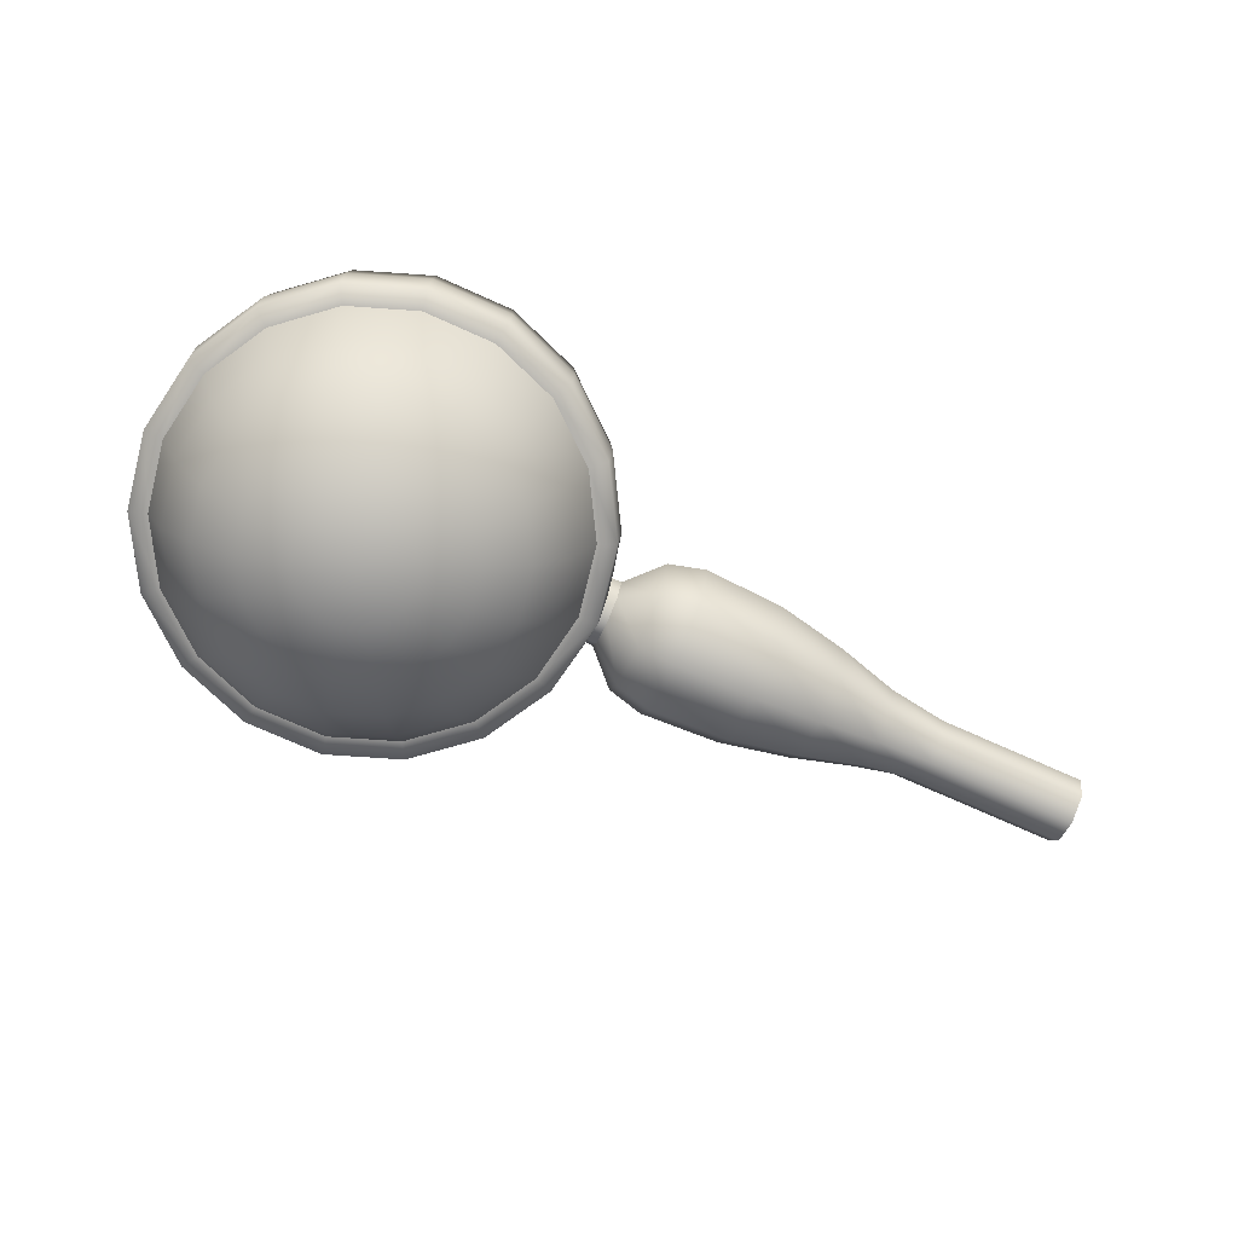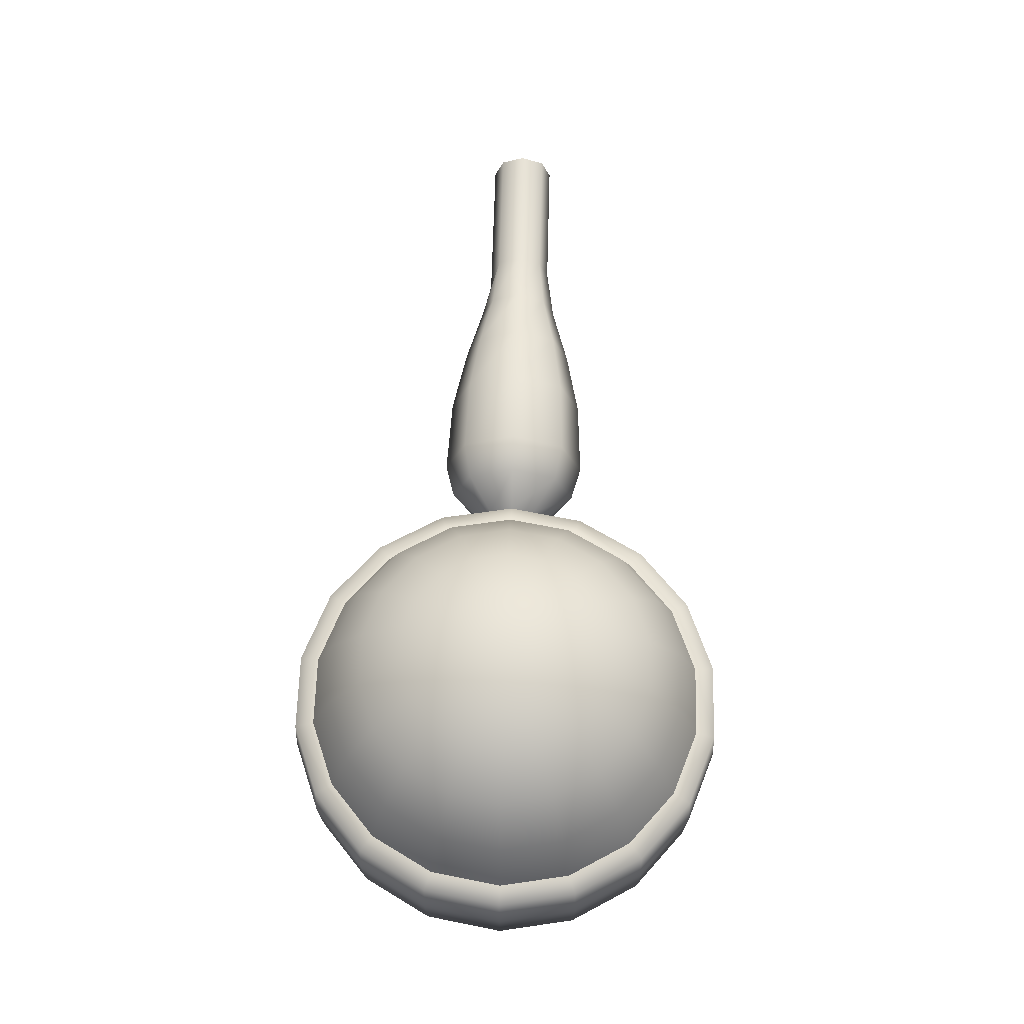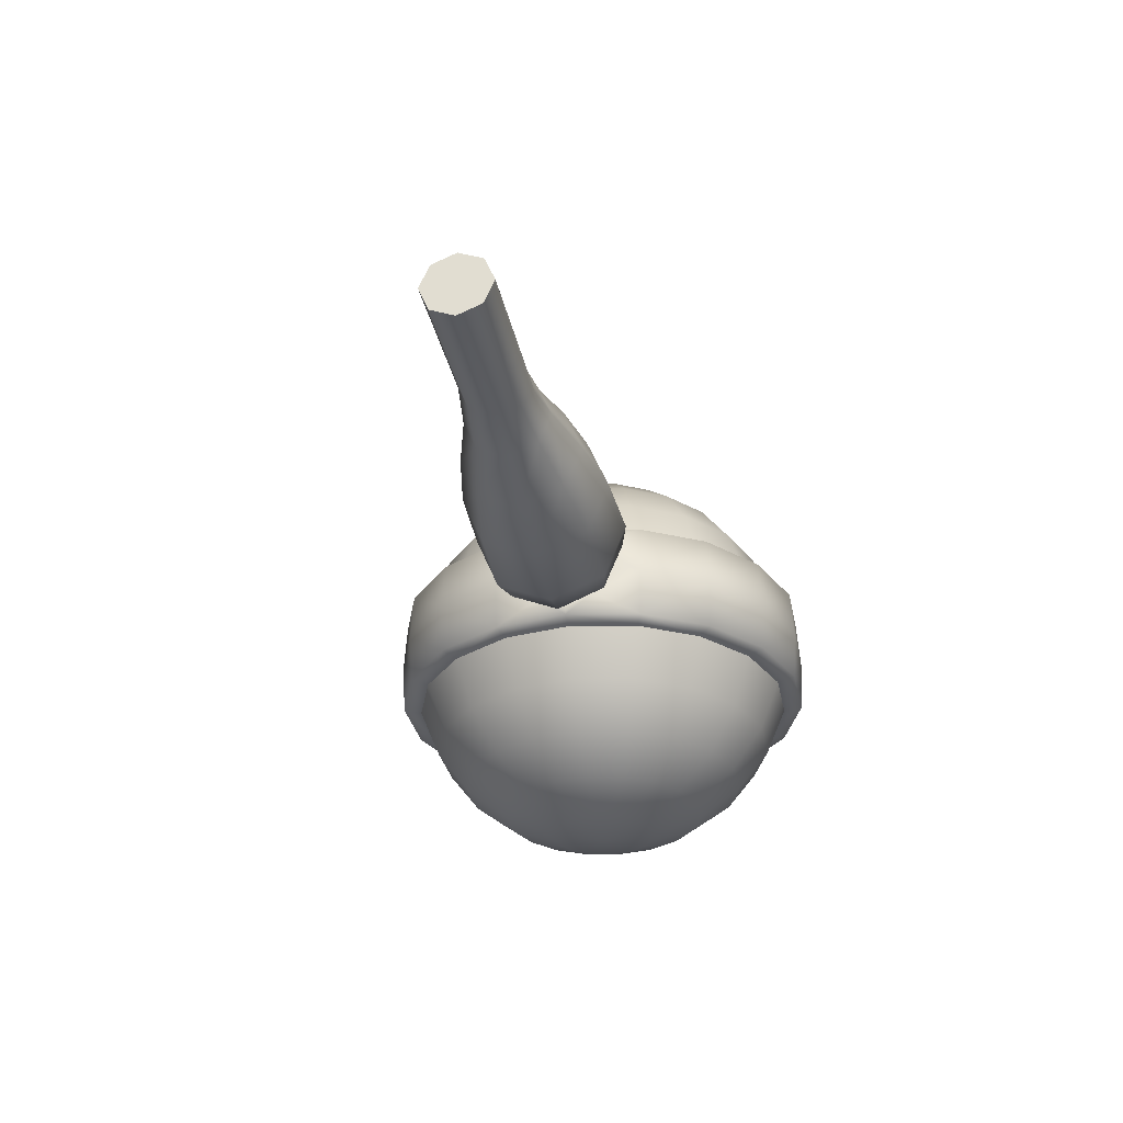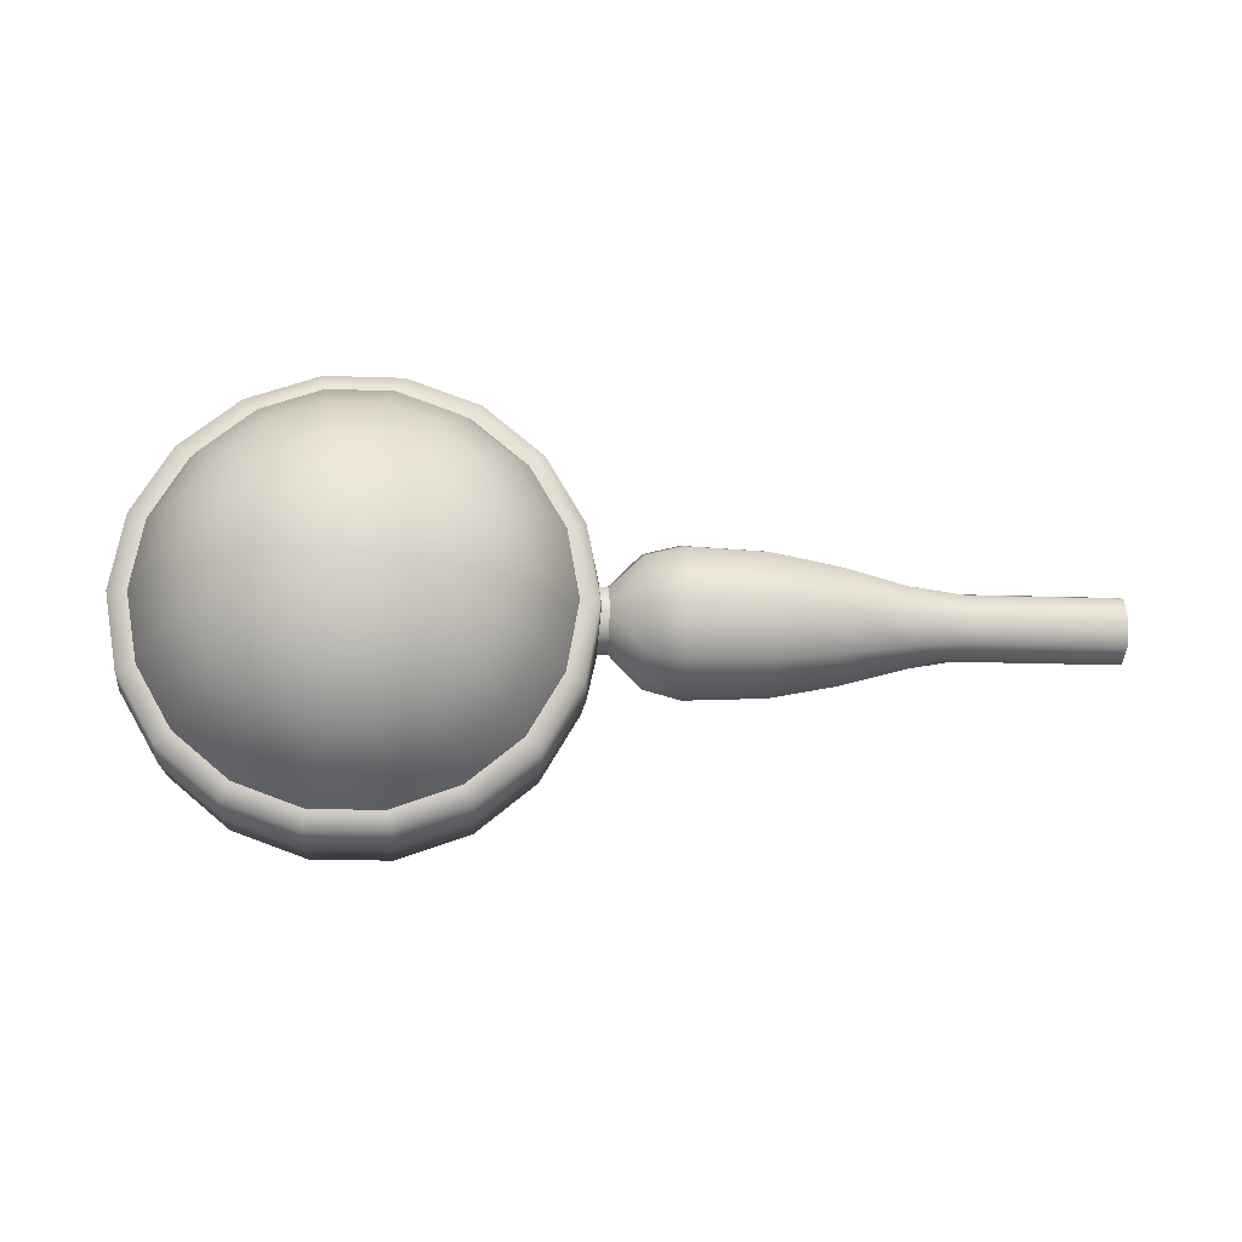
<metadata>
{"format":"obj","ext":"obj","renderer":"f3d","projection":"perspective","resolution":1024,"background":"white","views":[{"elev":-74.7,"azim":-24.0,"up":"+Y"},{"elev":63.5,"azim":-88.4,"up":"+Y"},{"elev":-30.6,"azim":100.9,"up":"+Y"},{"elev":-20.0,"azim":-3.5,"up":"+Z"}]}
</metadata>
<code>
g default
v -0.7037 0.5003 -0.04333
v -0.6805 0.5003 -0.08364
v -0.6448 0.5003 -0.1136
v -0.6011 0.5003 -0.1295
v -0.5545 0.5003 -0.1295
v -0.5108 0.5003 -0.1136
v -0.4751 0.5003 -0.08364
v -0.4518 0.5003 -0.04333
v -0.4437 0.5003 0.002517
v -0.4518 0.5003 0.04836
v -0.4751 0.5003 0.08868
v -0.5108 0.5003 0.1186
v -0.5545 0.5003 0.1345
v -0.6011 0.5003 0.1345
v -0.6448 0.5003 0.1186
v -0.6805 0.5003 0.08868
v -0.7037 0.5003 0.04836
v -0.7118 0.5003 0.002516
v -0.8211 0.4485 -0.08605
v -0.7762 0.4485 -0.1639
v -0.7073 0.4485 -0.2217
v -0.6228 0.4485 -0.2525
v -0.5328 0.4485 -0.2525
v -0.4483 0.4485 -0.2217
v -0.3794 0.4485 -0.1639
v -0.3345 0.4485 -0.08605
v -0.3188 0.4485 0.002518
v -0.3345 0.4485 0.09108
v -0.3794 0.4485 0.169
v -0.4483 0.4485 0.2268
v -0.5328 0.4485 0.2575
v -0.6228 0.4485 0.2575
v -0.7073 0.4485 0.2268
v -0.7762 0.4485 0.169
v -0.8211 0.4485 0.09108
v -0.8367 0.4485 0.002516
v -0.9219 0.3662 -0.1227
v -0.8583 0.3662 -0.2329
v -0.7609 0.3662 -0.3146
v -0.6414 0.3662 -0.3581
v -0.5142 0.3662 -0.3581
v -0.3947 0.3662 -0.3146
v -0.2973 0.3662 -0.2329
v -0.2337 0.3662 -0.1227
v -0.2116 0.3662 0.002518
v -0.2337 0.3662 0.1278
v -0.2973 0.3662 0.2379
v -0.3947 0.3662 0.3197
v -0.5142 0.3662 0.3632
v -0.6414 0.3662 0.3632
v -0.7609 0.3662 0.3197
v -0.8583 0.3662 0.2379
v -0.9219 0.3662 0.1278
v -0.944 0.3662 0.002515
v -0.9993 0.259 -0.1509
v -0.9214 0.259 -0.2858
v -0.802 0.259 -0.3859
v -0.6557 0.259 -0.4392
v -0.4999 0.259 -0.4392
v -0.3535 0.259 -0.3859
v -0.2342 0.259 -0.2858
v -0.1563 0.259 -0.1509
v -0.1293 0.259 0.002518
v -0.1563 0.259 0.1559
v -0.2342 0.259 0.2908
v -0.3535 0.259 0.3909
v -0.4999 0.259 0.4442
v -0.6557 0.259 0.4442
v -0.802 0.259 0.3909
v -0.9214 0.259 0.2908
v -0.9993 0.259 0.1559
v -1.026 0.259 0.002515
v -1.048 0.134 -0.1686
v -0.961 0.134 -0.319
v -0.8279 0.134 -0.4307
v -0.6647 0.134 -0.4901
v -0.4909 0.134 -0.4901
v -0.3277 0.134 -0.4307
v -0.1946 0.134 -0.319
v -0.1077 0.134 -0.1686
v -0.07754 0.134 0.002518
v -0.1077 0.134 0.1736
v -0.1946 0.134 0.3241
v -0.3277 0.134 0.4357
v -0.4909 0.134 0.4952
v -0.6647 0.134 0.4952
v -0.8279 0.134 0.4357
v -0.961 0.134 0.3241
v -1.048 0.134 0.1736
v -1.078 0.134 0.002514
v -1.048 -0.134 -0.1686
v -0.961 -0.134 -0.319
v -0.8279 -0.134 -0.4307
v -0.6647 -0.134 -0.4901
v -0.4909 -0.134 -0.4901
v -0.3277 -0.134 -0.4307
v -0.1946 -0.134 -0.319
v -0.1077 -0.134 -0.1686
v -0.07754 -0.134 0.002517
v -0.1077 -0.134 0.1736
v -0.1946 -0.134 0.3241
v -0.3277 -0.134 0.4357
v -0.4909 -0.134 0.4952
v -0.6647 -0.134 0.4952
v -0.8279 -0.134 0.4357
v -0.961 -0.134 0.3241
v -1.048 -0.134 0.1736
v -1.078 -0.134 0.002514
v -0.9993 -0.2589 -0.1509
v -0.9214 -0.2589 -0.2858
v -0.802 -0.2589 -0.3859
v -0.6557 -0.2589 -0.4392
v -0.4999 -0.2589 -0.4392
v -0.3535 -0.2589 -0.3859
v -0.2342 -0.2589 -0.2858
v -0.1563 -0.2589 -0.1509
v -0.1293 -0.2589 0.002517
v -0.1563 -0.2589 0.1559
v -0.2342 -0.2589 0.2908
v -0.3535 -0.2589 0.3909
v -0.4999 -0.2589 0.4442
v -0.6557 -0.2589 0.4442
v -0.802 -0.2589 0.3909
v -0.9214 -0.2589 0.2908
v -0.9993 -0.2589 0.1559
v -1.026 -0.2589 0.002514
v -0.9219 -0.3662 -0.1227
v -0.8583 -0.3662 -0.2329
v -0.7609 -0.3662 -0.3146
v -0.6414 -0.3662 -0.3581
v -0.5142 -0.3662 -0.3581
v -0.3947 -0.3662 -0.3146
v -0.2973 -0.3662 -0.2329
v -0.2337 -0.3662 -0.1227
v -0.2116 -0.3662 0.002516
v -0.2337 -0.3662 0.1278
v -0.2973 -0.3662 0.2379
v -0.3947 -0.3662 0.3197
v -0.5142 -0.3662 0.3632
v -0.6414 -0.3662 0.3632
v -0.7609 -0.3662 0.3197
v -0.8583 -0.3662 0.2379
v -0.9219 -0.3662 0.1278
v -0.944 -0.3662 0.002514
v -0.8211 -0.4485 -0.08605
v -0.7762 -0.4485 -0.1639
v -0.7073 -0.4485 -0.2217
v -0.6228 -0.4485 -0.2525
v -0.5328 -0.4485 -0.2525
v -0.4483 -0.4485 -0.2217
v -0.3794 -0.4485 -0.1639
v -0.3345 -0.4485 -0.08605
v -0.3188 -0.4485 0.002516
v -0.3345 -0.4485 0.09108
v -0.3794 -0.4485 0.169
v -0.4483 -0.4485 0.2268
v -0.5328 -0.4485 0.2575
v -0.6228 -0.4485 0.2575
v -0.7073 -0.4485 0.2268
v -0.7762 -0.4485 0.169
v -0.8211 -0.4485 0.09108
v -0.8367 -0.4485 0.002514
v -0.7037 -0.5002 -0.04333
v -0.6805 -0.5002 -0.08365
v -0.6448 -0.5002 -0.1136
v -0.6011 -0.5002 -0.1295
v -0.5545 -0.5002 -0.1295
v -0.5108 -0.5002 -0.1136
v -0.4751 -0.5002 -0.08364
v -0.4518 -0.5002 -0.04333
v -0.4437 -0.5002 0.002515
v -0.4518 -0.5002 0.04836
v -0.4751 -0.5002 0.08868
v -0.5108 -0.5002 0.1186
v -0.5545 -0.5002 0.1345
v -0.6011 -0.5002 0.1345
v -0.6448 -0.5002 0.1186
v -0.6805 -0.5002 0.08868
v -0.7037 -0.5002 0.04836
v -0.7118 -0.5002 0.002514
v -0.5778 0.5179 0.002517
v -0.5778 -0.5179 0.002515
v -1.092 0.125 -0.1846
v -0.9968 0.125 -0.3492
v -1.003 0 -0.3546
v -1.1 0 -0.1875
v -0.8512 0.1251 -0.4713
v -0.8556 1e-06 -0.4787
v -0.6726 0.1253 -0.5363
v -0.6743 3e-06 -0.5447
v -0.4826 0.1256 -0.5363
v -0.4813 5e-06 -0.5447
v -0.304 0.1259 -0.4713
v -0.3 6e-06 -0.4787
v -0.1584 0.1261 -0.3492
v -0.1522 8e-06 -0.3546
v -0.06336 0.1263 -0.1846
v -0.05568 9e-06 -0.1875
v -0.03036 0.1265 0.002594
v -0.06337 0.1265 0.1898
v -0.05569 1e-05 0.1925
v -0.1584 0.1265 0.3544
v -0.1522 9e-06 0.3597
v -0.304 0.1264 0.4765
v -0.3 8e-06 0.4837
v -0.4826 0.1262 0.5415
v -0.4813 6e-06 0.5497
v -0.6726 0.1259 0.5415
v -0.6743 5e-06 0.5497
v -0.8512 0.1257 0.4765
v -0.8556 3e-06 0.4837
v -0.9968 0.1254 0.3544
v -1.003 2e-06 0.3597
v -1.092 0.1252 0.1898
v -1.1 0 0.1925
v -1.125 0.125 0.002596
v -1.133 0 0.002517
v -0.9972 -0.1265 -0.3493
v -1.092 -0.1265 -0.1847
v -0.8516 -0.1264 -0.4715
v -0.673 -0.1262 -0.5365
v -0.483 -0.1259 -0.5365
v -0.3044 -0.1256 -0.4715
v -0.1588 -0.1254 -0.3493
v -0.06375 -0.1252 -0.1847
v -0.03075 -0.125 0.002435
v -0.06375 -0.125 0.1896
v -0.1588 -0.125 0.3542
v -0.3044 -0.1251 0.4764
v -0.483 -0.1253 0.5414
v -0.673 -0.1256 0.5414
v -0.8516 -0.1259 0.4764
v -0.9972 -0.1261 0.3542
v -1.092 -0.1263 0.1896
v -1.125 -0.1265 0.002437
v -0.02681 0.09861 0.002576
v -0.035 9e-06 -0.09509
v -0.035 1e-05 0.1001
v -0.02703 -0.09703 0.002483
v -0.03316 0.07043 -0.06674
v -0.03333 -0.06908 0.07201
v -0.03321 0.07071 0.07205
v -0.03327 -0.06892 -0.06678
v -0.03163 0.08275 0.002567
v -0.03661 0.05852 0.06103
v -0.03657 0.05852 -0.056
v -0.03834 1e-05 0.08527
v -0.03671 -0.05851 0.06103
v -0.03833 9e-06 -0.08023
v -0.03182 -0.08275 0.002518
v -0.03667 -0.05851 -0.056
v 1.178 0.08275 0.002571
v 1.178 0.05852 0.06104
v 1.178 0.05852 -0.05599
v 1.178 1e-05 0.08527
v 1.178 -0.05851 0.06103
v 1.178 9e-06 -0.08023
v 1.178 -0.08275 0.002522
v 1.178 -0.05851 -0.05599
v 1.178 9e-06 0.002522
v -0.008261 0.05852 0.06103
v -0.00826 0.08275 0.002567
v -0.008261 -0.05851 0.06103
v -0.008261 1e-05 0.08527
v -0.00826 0.05852 -0.056
v -0.00826 -0.05851 -0.056
v -0.00826 9e-06 -0.08023
v -0.00826 -0.08275 0.002518
v 0.8145 0.05852 0.06103
v 0.8145 0.08275 0.00257
v 0.8145 -0.05851 0.06103
v 0.8145 1e-05 0.08527
v 0.8145 0.05852 -0.05599
v 0.7999 -0.05851 -0.05599
v 0.7648 9e-06 -0.08023
v 0.8145 -0.08275 0.00252
v 0.5232 -0.1032 -0.1007
v 0.5232 -0.146 0.002519
v 0.5232 -0.1032 0.1057
v 0.5232 1.4e-05 0.1485
v 0.5232 0.1032 0.1057
v 0.5232 0.146 0.002607
v 0.5232 0.1032 -0.1007
v 0.5232 1.3e-05 -0.1434
v 0.1599 -0.1337 -0.1311
v 0.1599 -0.189 0.002518
v 0.1599 -0.1337 0.1362
v 0.1599 1.6e-05 0.1915
v 0.1599 0.1337 0.1362
v 0.1599 0.189 0.002632
v 0.1599 0.1337 -0.1311
v 0.1599 1.5e-05 -0.1865
v 0.07075 -0.1168 -0.1143
v 0.07075 -0.1652 0.002518
v 0.07075 -0.1168 0.1193
v 0.07075 1.5e-05 0.1677
v 0.07075 0.1168 0.1193
v 0.07075 0.1652 0.002617
v 0.07075 0.1168 -0.1143
v 0.07075 1.4e-05 -0.1627
v 0.356 -0.1271 -0.1246
v 0.356 -0.1798 0.002519
v 0.356 -0.1271 0.1296
v 0.356 1.5e-05 0.1823
v 0.356 0.1271 0.1296
v 0.356 0.1798 0.002627
v 0.356 0.1271 -0.1246
v 0.356 1.5e-05 -0.1773
v 0.6743 -0.07283 -0.07032
v 0.6743 -0.103 0.00252
v 0.6743 -0.07284 0.07536
v 0.6743 1.1e-05 0.1055
v 0.6743 0.07284 0.07536
v 0.6743 0.103 0.002582
v 0.6743 0.07284 -0.07032
v 0.6743 1e-05 -0.1005
g FoodMediumRLowerLeg
f 1 2 20 19
f 2 3 21 20
f 3 4 22 21
f 4 5 23 22
f 5 6 24 23
f 6 7 25 24
f 7 8 26 25
f 8 9 27 26
f 9 10 28 27
f 10 11 29 28
f 11 12 30 29
f 12 13 31 30
f 13 14 32 31
f 14 15 33 32
f 15 16 34 33
f 16 17 35 34
f 17 18 36 35
f 18 1 19 36
f 19 20 38 37
f 20 21 39 38
f 21 22 40 39
f 22 23 41 40
f 23 24 42 41
f 24 25 43 42
f 25 26 44 43
f 26 27 45 44
f 27 28 46 45
f 28 29 47 46
f 29 30 48 47
f 30 31 49 48
f 31 32 50 49
f 32 33 51 50
f 33 34 52 51
f 34 35 53 52
f 35 36 54 53
f 36 19 37 54
f 37 38 56 55
f 38 39 57 56
f 39 40 58 57
f 40 41 59 58
f 41 42 60 59
f 42 43 61 60
f 43 44 62 61
f 44 45 63 62
f 45 46 64 63
f 46 47 65 64
f 47 48 66 65
f 48 49 67 66
f 49 50 68 67
f 50 51 69 68
f 51 52 70 69
f 52 53 71 70
f 53 54 72 71
f 54 37 55 72
f 55 56 74 73
f 56 57 75 74
f 57 58 76 75
f 58 59 77 76
f 59 60 78 77
f 60 61 79 78
f 61 62 80 79
f 65 66 84 83
f 66 67 85 84
f 67 68 86 85
f 68 69 87 86
f 69 70 88 87
f 70 71 89 88
f 71 72 90 89
f 72 55 73 90
f 183 184 185 186
f 184 187 188 185
f 187 189 190 188
f 189 191 192 190
f 191 193 194 192
f 204 206 207 205
f 206 208 209 207
f 208 210 211 209
f 210 212 213 211
f 212 214 215 213
f 214 216 217 215
f 216 183 186 217
f 186 185 218 219
f 185 188 220 218
f 188 190 221 220
f 190 192 222 221
f 192 194 223 222
f 205 207 230 229
f 207 209 231 230
f 209 211 232 231
f 211 213 233 232
f 213 215 234 233
f 215 217 235 234
f 217 186 219 235
f 91 92 110 109
f 92 93 111 110
f 93 94 112 111
f 94 95 113 112
f 95 96 114 113
f 96 97 115 114
f 100 101 119 118
f 101 102 120 119
f 102 103 121 120
f 103 104 122 121
f 104 105 123 122
f 105 106 124 123
f 106 107 125 124
f 107 108 126 125
f 108 91 109 126
f 109 110 128 127
f 110 111 129 128
f 111 112 130 129
f 112 113 131 130
f 113 114 132 131
f 114 115 133 132
f 115 116 134 133
f 116 117 135 134
f 117 118 136 135
f 118 119 137 136
f 119 120 138 137
f 120 121 139 138
f 121 122 140 139
f 122 123 141 140
f 123 124 142 141
f 124 125 143 142
f 125 126 144 143
f 126 109 127 144
f 127 128 146 145
f 128 129 147 146
f 129 130 148 147
f 130 131 149 148
f 131 132 150 149
f 132 133 151 150
f 133 134 152 151
f 134 135 153 152
f 135 136 154 153
f 136 137 155 154
f 137 138 156 155
f 138 139 157 156
f 139 140 158 157
f 140 141 159 158
f 141 142 160 159
f 142 143 161 160
f 143 144 162 161
f 144 127 145 162
f 145 146 164 163
f 146 147 165 164
f 147 148 166 165
f 148 149 167 166
f 149 150 168 167
f 150 151 169 168
f 151 152 170 169
f 152 153 171 170
f 153 154 172 171
f 154 155 173 172
f 155 156 174 173
f 156 157 175 174
f 157 158 176 175
f 158 159 177 176
f 159 160 178 177
f 160 161 179 178
f 161 162 180 179
f 162 145 163 180
f 2 1 181
f 3 2 181
f 4 3 181
f 5 4 181
f 6 5 181
f 7 6 181
f 8 7 181
f 9 8 181
f 10 9 181
f 11 10 181
f 12 11 181
f 13 12 181
f 14 13 181
f 15 14 181
f 16 15 181
f 17 16 181
f 18 17 181
f 1 18 181
f 163 164 182
f 164 165 182
f 165 166 182
f 166 167 182
f 167 168 182
f 168 169 182
f 169 170 182
f 170 171 182
f 171 172 182
f 172 173 182
f 173 174 182
f 174 175 182
f 175 176 182
f 176 177 182
f 177 178 182
f 178 179 182
f 179 180 182
f 180 163 182
f 73 74 184 183
f 74 75 187 184
f 75 76 189 187
f 76 77 191 189
f 77 78 193 191
f 83 84 204 202
f 84 85 206 204
f 85 86 208 206
f 86 87 210 208
f 87 88 212 210
f 88 89 214 212
f 89 90 216 214
f 90 73 183 216
f 92 91 219 218
f 93 92 218 220
f 94 93 220 221
f 95 94 221 222
f 96 95 222 223
f 97 96 223 224
f 103 102 229 230
f 104 103 230 231
f 105 104 231 232
f 106 105 232 233
f 107 106 233 234
f 108 107 234 235
f 91 108 235 219
f 193 195 196 194
f 194 196 224 223
f 193 78 79 195
f 195 79 80 197
f 80 62 63 81
f 81 63 64 82
f 82 64 65 83
f 200 82 83 202
f 197 80 81 199
f 81 82 200 199
f 199 236 240 197
f 242 236 199 200
f 203 202 204 205
f 228 203 205 229
f 102 101 228 229
f 227 228 101 100
f 202 203 201 200
f 203 228 227 201
f 201 238 242 200
f 241 238 201 227
f 115 97 98 116
f 116 98 99 117
f 117 99 100 118
f 225 98 97 224
f 195 197 198 196
f 196 198 225 224
f 240 237 198 197
f 226 99 98 225
f 100 99 226 227
f 198 237 243 225
f 226 239 241 227
f 243 239 226 225
f 240 236 244 246
f 241 239 250 248
f 244 236 242 245
f 238 241 248 247
f 245 242 238 247
f 237 240 246 249
f 250 239 243 251
f 251 243 237 249
f 244 245 261 262
f 254 273 270 252
f 255 272 271 256
f 245 247 264 261
f 257 275 273 254
f 250 251 266 268
f 251 249 267 266
f 256 271 276 258
f 252 260 257 254
f 260 258 259 257
f 260 252 253 255
f 258 260 255 256
f 262 261 297 298
f 262 265 246 244
f 263 264 247 248
f 261 264 296 297
f 265 267 249 246
f 268 266 293 294
f 266 267 300 293
f 268 263 248 250
f 298 299 265 262
f 295 296 264 263
f 299 300 267 265
f 294 295 263 268
f 270 269 253 252
f 269 272 255 253
f 276 274 259 258
f 274 275 257 259
f 278 277 309 310
f 310 311 279 278
f 311 312 280 279
f 281 280 312 313
f 282 281 313 314
f 314 315 283 282
f 315 316 284 283
f 277 284 316 309
f 286 285 301 302
f 302 303 287 286
f 303 304 288 287
f 289 288 304 305
f 290 289 305 306
f 306 307 291 290
f 307 308 292 291
f 285 292 308 301
f 294 293 285 286
f 286 287 295 294
f 287 288 296 295
f 297 296 288 289
f 298 297 289 290
f 290 291 299 298
f 291 292 300 299
f 293 300 292 285
f 302 301 277 278
f 278 279 303 302
f 279 280 304 303
f 305 304 280 281
f 306 305 281 282
f 282 283 307 306
f 283 284 308 307
f 301 308 284 277
f 310 309 274 276
f 276 271 311 310
f 271 272 312 311
f 313 312 272 269
f 314 313 269 270
f 270 273 315 314
f 273 275 316 315
f 309 316 275 274

</code>
